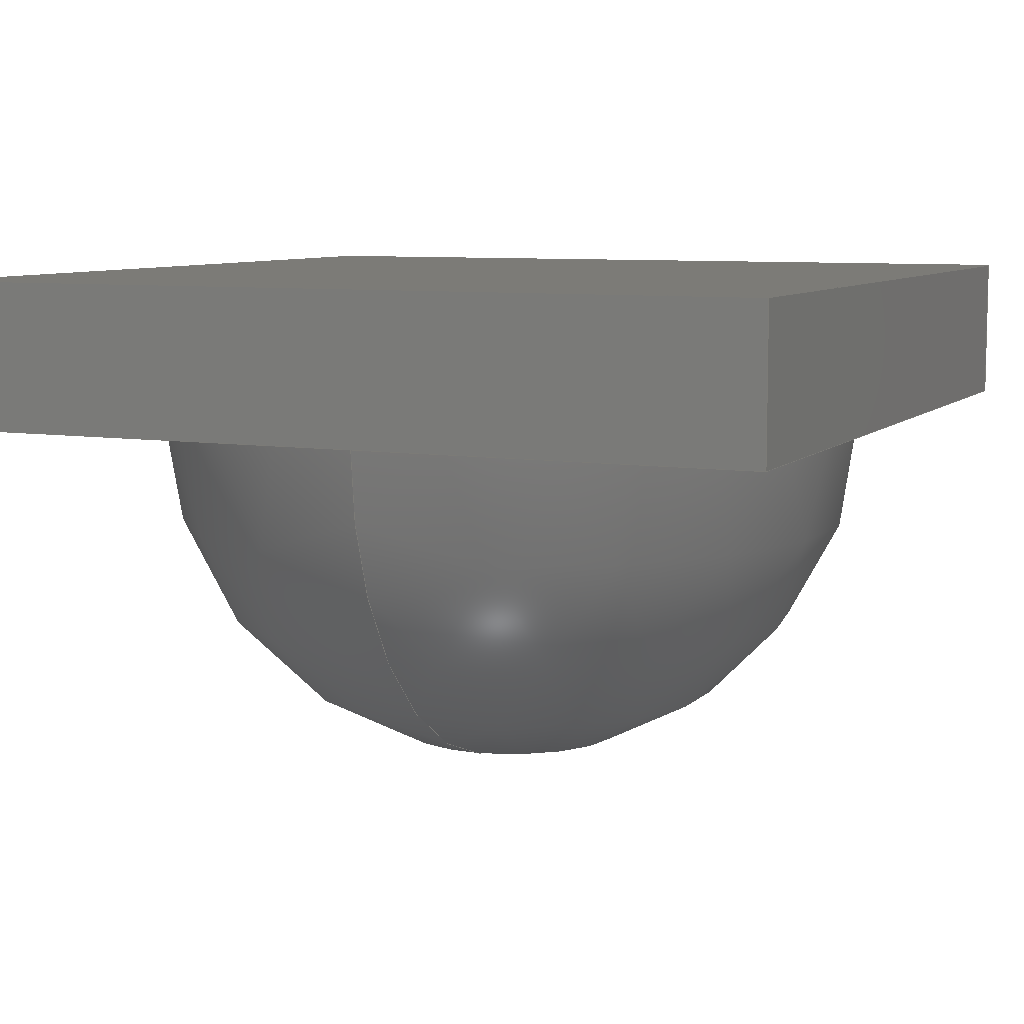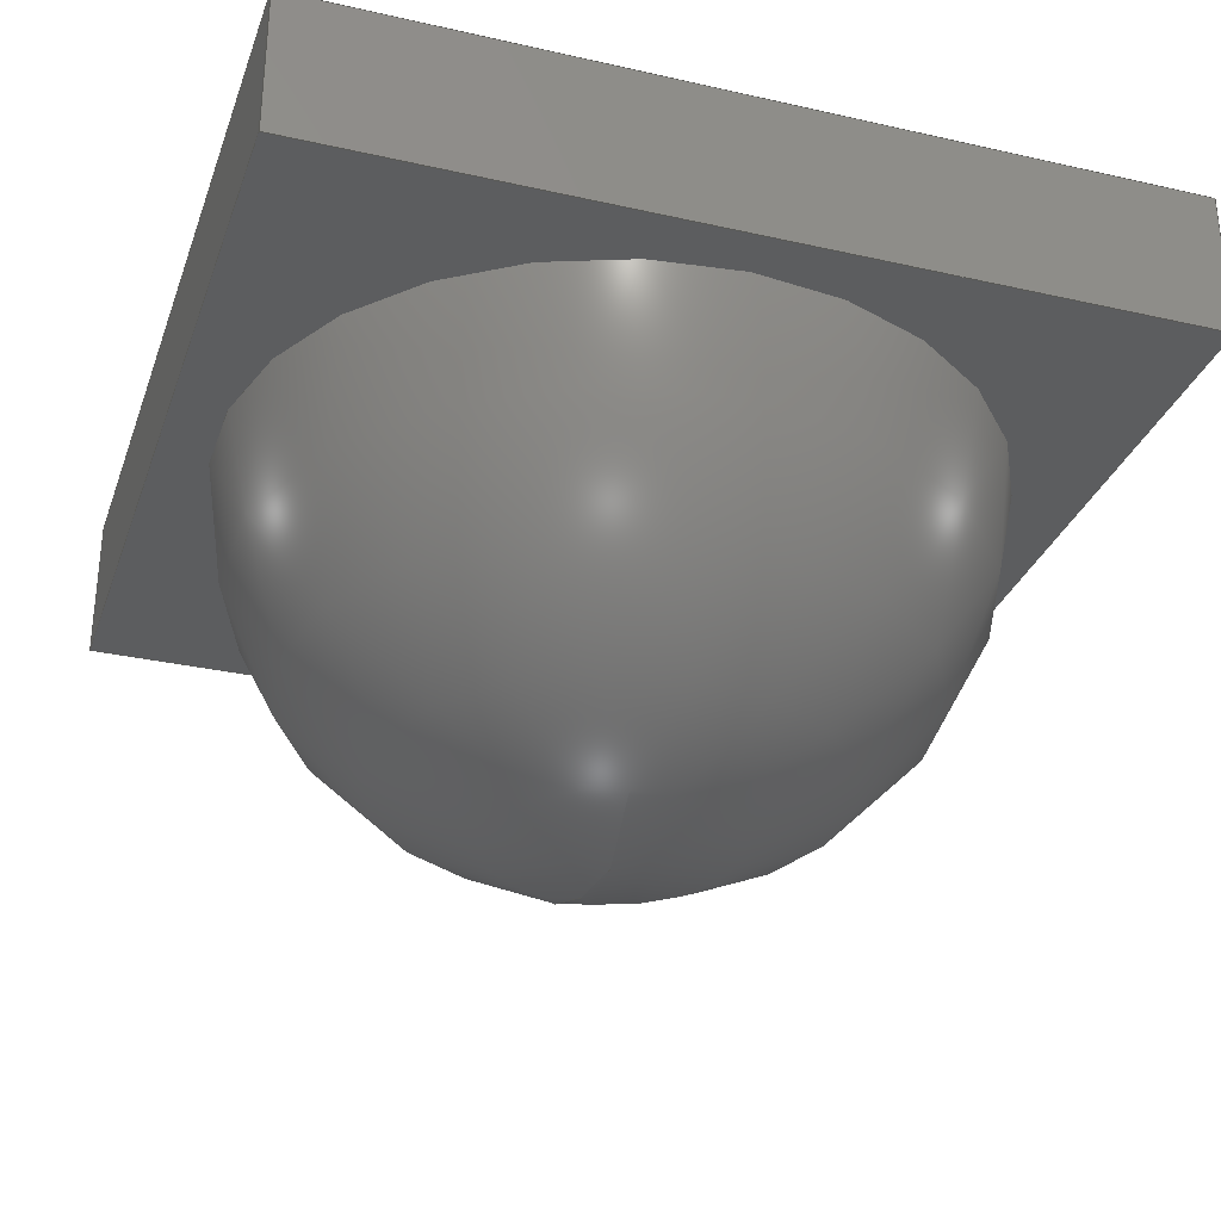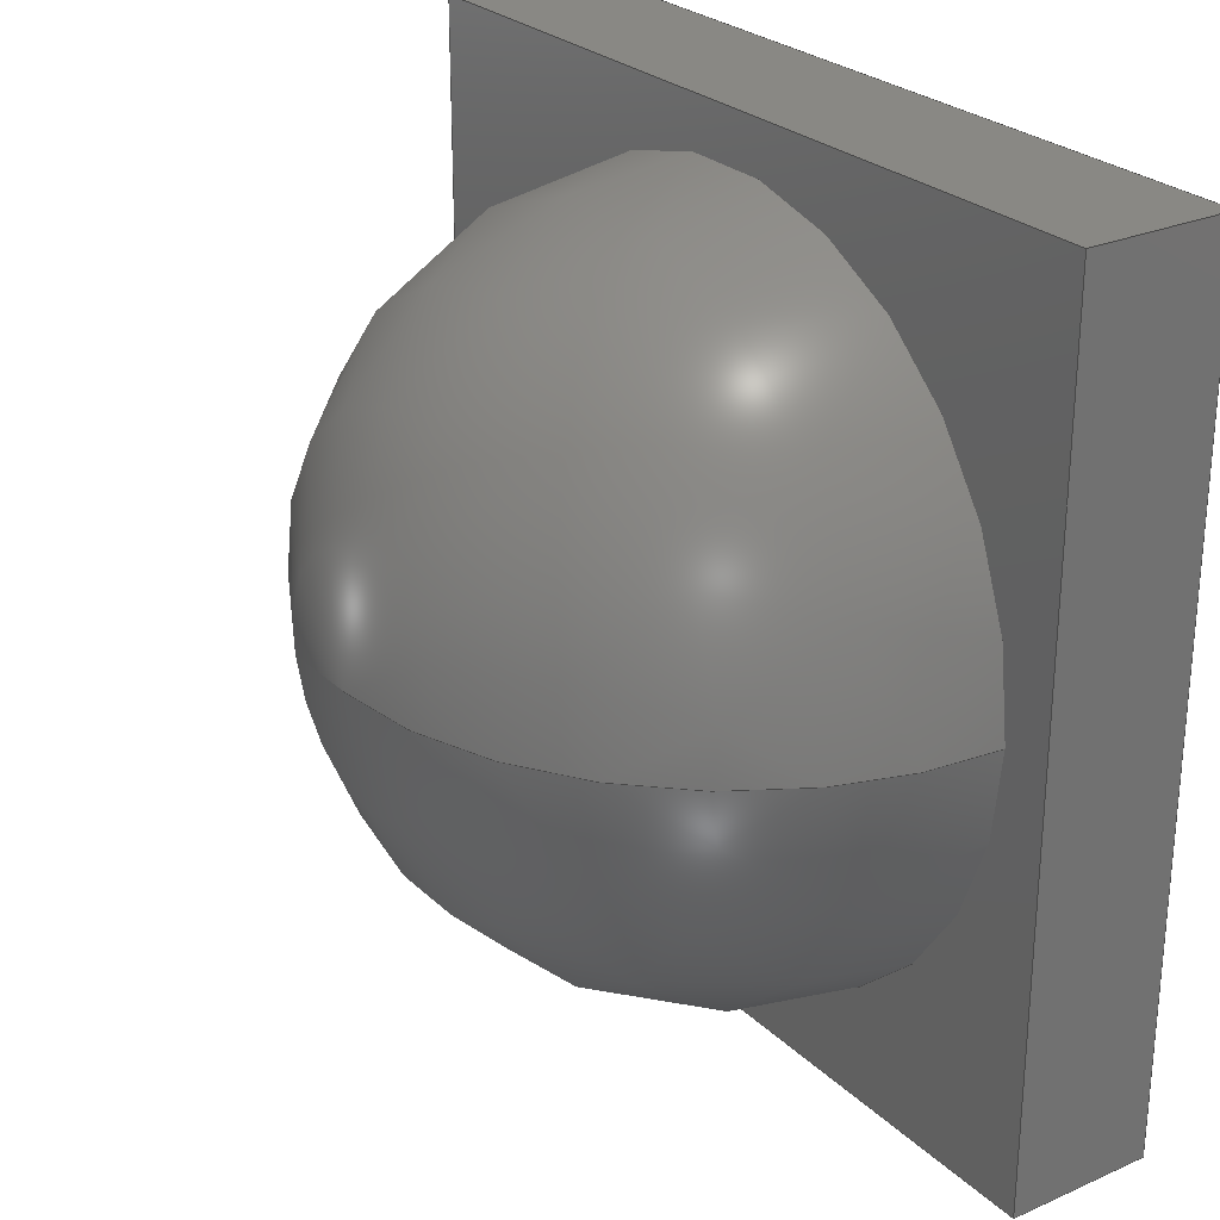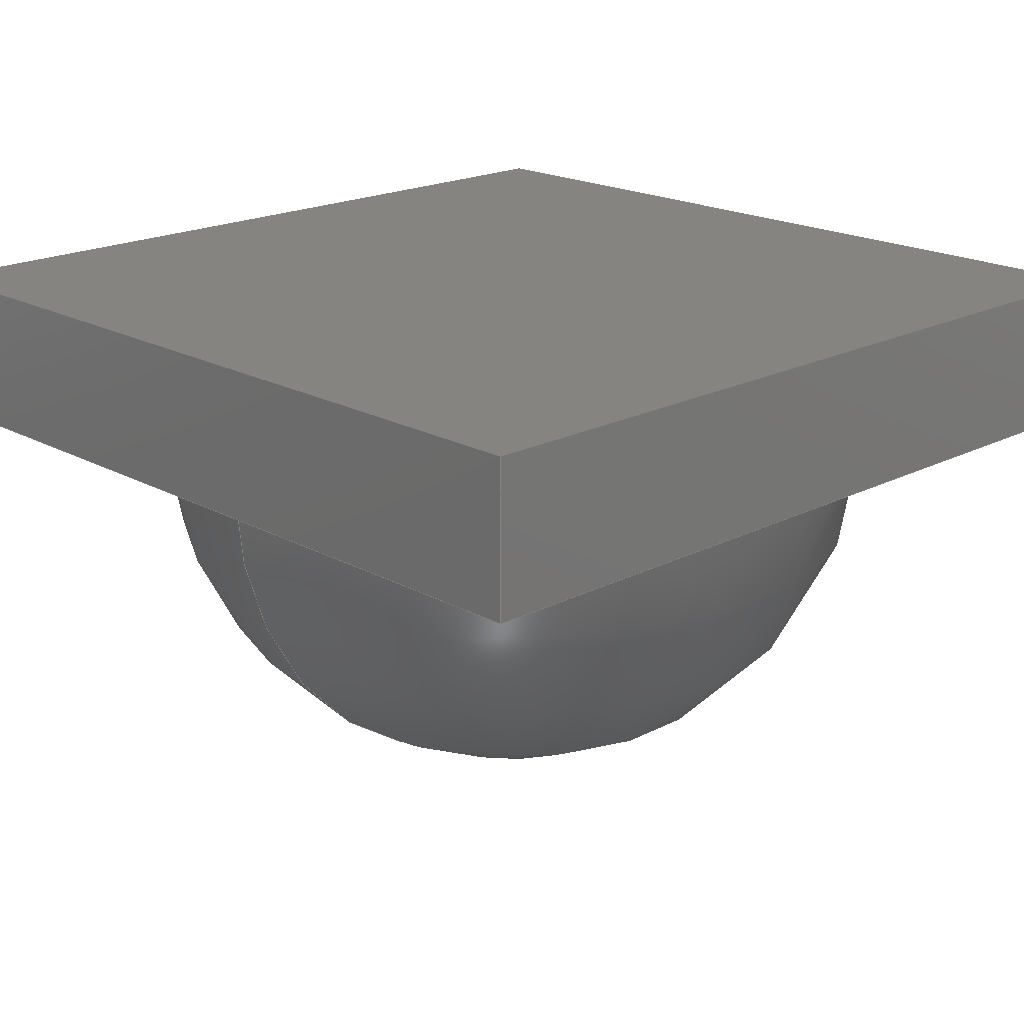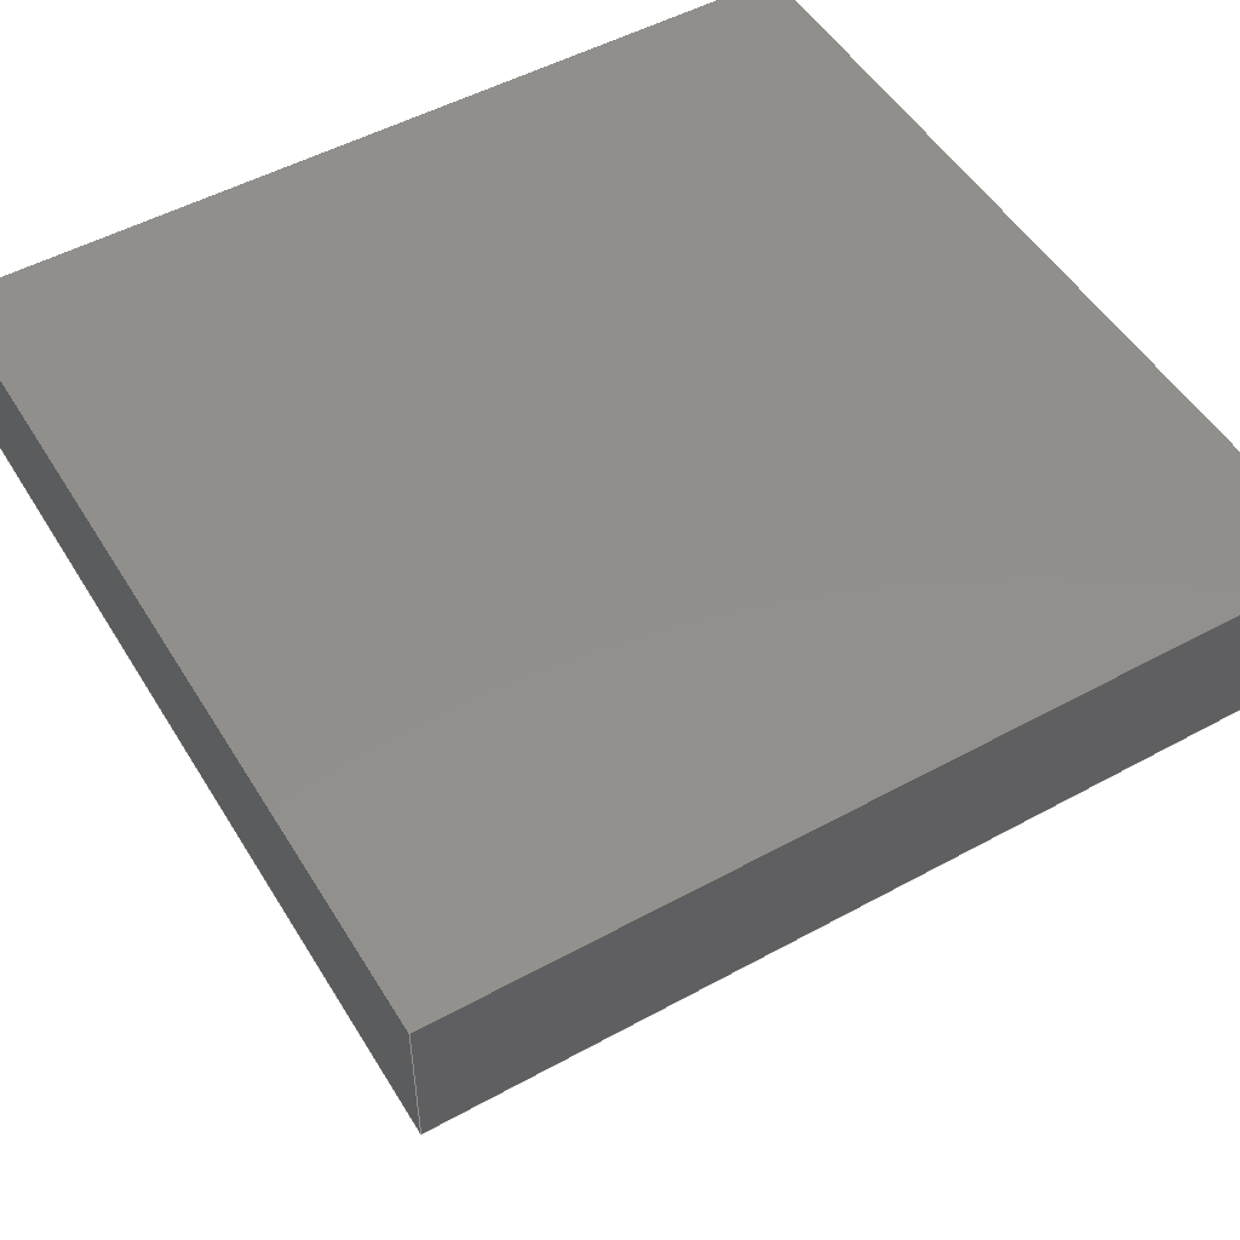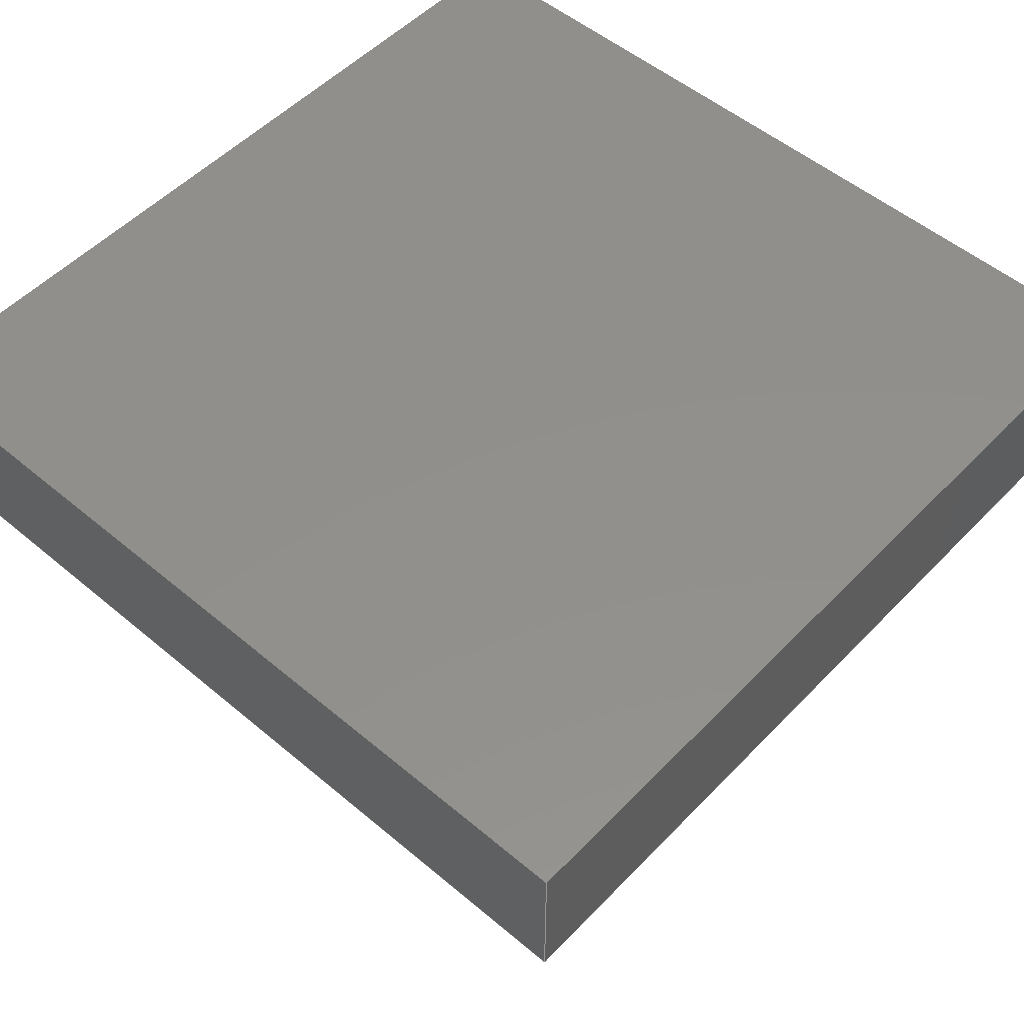
<metadata>
{"format":"step","ext":"step","renderer":"f3d","projection":"perspective","resolution":1024,"background":"white","views":[{"elev":8.1,"azim":-66.1,"up":"+Z"},{"elev":-30.7,"azim":72.0,"up":"+Z"},{"elev":26.3,"azim":-124.7,"up":"+Y"},{"elev":19.6,"azim":-44.1,"up":"+Z"},{"elev":51.4,"azim":-120.7,"up":"+Z"},{"elev":52.4,"azim":42.2,"up":"+Z"}]}
</metadata>
<code>
ISO-10303-21;
DATA;
#1=SHAPE_REPRESENTATION_RELATIONSHIP('','',#117,#2);
#2=ADVANCED_BREP_SHAPE_REPRESENTATION('',(#115),#188);
#3=SPHERICAL_SURFACE('',#126,0.00153);
#4=CIRCLE('',#125,0.00153);
#5=ORIENTED_EDGE('',*,*,#31,.F.);
#6=ORIENTED_EDGE('',*,*,#32,.F.);
#7=ORIENTED_EDGE('',*,*,#33,.T.);
#8=ORIENTED_EDGE('',*,*,#34,.T.);
#9=ORIENTED_EDGE('',*,*,#35,.T.);
#10=ORIENTED_EDGE('',*,*,#36,.F.);
#11=ORIENTED_EDGE('',*,*,#37,.F.);
#12=ORIENTED_EDGE('',*,*,#32,.T.);
#13=ORIENTED_EDGE('',*,*,#38,.T.);
#14=ORIENTED_EDGE('',*,*,#39,.F.);
#15=ORIENTED_EDGE('',*,*,#40,.F.);
#16=ORIENTED_EDGE('',*,*,#36,.T.);
#17=ORIENTED_EDGE('',*,*,#41,.F.);
#18=ORIENTED_EDGE('',*,*,#34,.F.);
#19=ORIENTED_EDGE('',*,*,#42,.T.);
#20=ORIENTED_EDGE('',*,*,#39,.T.);
#21=ORIENTED_EDGE('',*,*,#33,.F.);
#22=ORIENTED_EDGE('',*,*,#37,.T.);
#23=ORIENTED_EDGE('',*,*,#40,.T.);
#24=ORIENTED_EDGE('',*,*,#42,.F.);
#25=ORIENTED_EDGE('',*,*,#43,.T.);
#26=ORIENTED_EDGE('',*,*,#31,.T.);
#27=ORIENTED_EDGE('',*,*,#41,.T.);
#28=ORIENTED_EDGE('',*,*,#38,.F.);
#29=ORIENTED_EDGE('',*,*,#35,.F.);
#30=ORIENTED_EDGE('',*,*,#43,.F.);
#31=EDGE_CURVE('',#44,#45,#53,.T.);
#32=EDGE_CURVE('',#46,#44,#54,.T.);
#33=EDGE_CURVE('',#46,#47,#55,.T.);
#34=EDGE_CURVE('',#47,#45,#56,.T.);
#35=EDGE_CURVE('',#44,#48,#57,.T.);
#36=EDGE_CURVE('',#49,#48,#58,.T.);
#37=EDGE_CURVE('',#46,#49,#59,.T.);
#38=EDGE_CURVE('',#48,#50,#60,.T.);
#39=EDGE_CURVE('',#51,#50,#61,.T.);
#40=EDGE_CURVE('',#49,#51,#62,.T.);
#41=EDGE_CURVE('',#45,#50,#63,.T.);
#42=EDGE_CURVE('',#47,#51,#64,.T.);
#43=EDGE_CURVE('',#52,#52,#4,.T.);
#44=VERTEX_POINT('',#160);
#45=VERTEX_POINT('',#161);
#46=VERTEX_POINT('',#163);
#47=VERTEX_POINT('',#165);
#48=VERTEX_POINT('',#169);
#49=VERTEX_POINT('',#171);
#50=VERTEX_POINT('',#175);
#51=VERTEX_POINT('',#177);
#52=VERTEX_POINT('',#185);
#53=LINE('',#159,#65);
#54=LINE('',#162,#66);
#55=LINE('',#164,#67);
#56=LINE('',#166,#68);
#57=LINE('',#168,#69);
#58=LINE('',#170,#70);
#59=LINE('',#172,#71);
#60=LINE('',#174,#72);
#61=LINE('',#176,#73);
#62=LINE('',#178,#74);
#63=LINE('',#180,#75);
#64=LINE('',#181,#76);
#65=VECTOR('',#131,1);
#66=VECTOR('',#132,1);
#67=VECTOR('',#133,1);
#68=VECTOR('',#134,1);
#69=VECTOR('',#137,1);
#70=VECTOR('',#138,1);
#71=VECTOR('',#139,1);
#72=VECTOR('',#142,1);
#73=VECTOR('',#143,1);
#74=VECTOR('',#144,1);
#75=VECTOR('',#147,1);
#76=VECTOR('',#148,1);
#77=EDGE_LOOP('',(#5,#6,#7,#8));
#78=EDGE_LOOP('',(#9,#10,#11,#12));
#79=EDGE_LOOP('',(#13,#14,#15,#16));
#80=EDGE_LOOP('',(#17,#18,#19,#20));
#81=EDGE_LOOP('',(#21,#22,#23,#24));
#82=EDGE_LOOP('',(#25));
#83=EDGE_LOOP('',(#26,#27,#28,#29));
#84=EDGE_LOOP('',(#30));
#85=FACE_BOUND('',#77,.T.);
#86=FACE_BOUND('',#78,.T.);
#87=FACE_BOUND('',#79,.T.);
#88=FACE_BOUND('',#80,.T.);
#89=FACE_BOUND('',#81,.T.);
#90=FACE_BOUND('',#82,.T.);
#91=FACE_BOUND('',#83,.T.);
#92=FACE_BOUND('',#84,.T.);
#93=PLANE('',#119);
#94=PLANE('',#120);
#95=PLANE('',#121);
#96=PLANE('',#122);
#97=PLANE('',#123);
#98=PLANE('',#124);
#99=ADVANCED_FACE('',(#85),#93,.T.);
#100=ADVANCED_FACE('',(#86),#94,.F.);
#101=ADVANCED_FACE('',(#87),#95,.F.);
#102=ADVANCED_FACE('',(#88),#96,.T.);
#103=ADVANCED_FACE('',(#89),#97,.T.);
#104=ADVANCED_FACE('',(#90,#91),#98,.F.);
#105=ADVANCED_FACE('',(#92),#3,.T.);
#106=CLOSED_SHELL('',(#99,#100,#101,#102,#103,#104,#105));
#107=STYLED_ITEM('',(#108),#115);
#108=PRESENTATION_STYLE_ASSIGNMENT((#109));
#109=SURFACE_STYLE_USAGE(.BOTH.,#110);
#110=SURFACE_SIDE_STYLE('',(#111));
#111=SURFACE_STYLE_FILL_AREA(#112);
#112=FILL_AREA_STYLE('',(#113));
#113=FILL_AREA_STYLE_COLOUR('',#114);
#114=COLOUR_RGB('',0.902,0.902,0.902);
#115=MANIFOLD_SOLID_BREP('Digikey LTPL-C034UVH405',#106);
#116=SHAPE_DEFINITION_REPRESENTATION(#193,#117);
#117=SHAPE_REPRESENTATION('Digikey LTPL-C034UVH405',(#118),#188);
#118=AXIS2_PLACEMENT_3D('',#157,#127,#128);
#119=AXIS2_PLACEMENT_3D('',#158,#129,#130);
#120=AXIS2_PLACEMENT_3D('',#167,#135,#136);
#121=AXIS2_PLACEMENT_3D('',#173,#140,#141);
#122=AXIS2_PLACEMENT_3D('',#179,#145,#146);
#123=AXIS2_PLACEMENT_3D('',#182,#149,#150);
#124=AXIS2_PLACEMENT_3D('',#183,#151,#152);
#125=AXIS2_PLACEMENT_3D('',#184,#153,#154);
#126=AXIS2_PLACEMENT_3D('',#186,#155,#156);
#127=DIRECTION('',(0,0,1));
#128=DIRECTION('',(1,0,0));
#129=DIRECTION('',(1.257e-16,1,0));
#130=DIRECTION('',(-1,1.257e-16,0));
#131=DIRECTION('',(1,-1.257e-16,0));
#132=DIRECTION('',(0,0,-1));
#133=DIRECTION('',(1,-1.257e-16,0));
#134=DIRECTION('',(0,0,-1));
#135=DIRECTION('',(1,-1.257e-16,0));
#136=DIRECTION('',(1.257e-16,1,0));
#137=DIRECTION('',(-1.257e-16,-1,0));
#138=DIRECTION('',(0,0,-1));
#139=DIRECTION('',(-1.257e-16,-1,0));
#140=DIRECTION('',(1.886e-16,1,0));
#141=DIRECTION('',(-1,1.886e-16,0));
#142=DIRECTION('',(1,-1.886e-16,0));
#143=DIRECTION('',(0,0,-1));
#144=DIRECTION('',(1,-1.886e-16,0));
#145=DIRECTION('',(1,-1.257e-16,0));
#146=DIRECTION('',(1.257e-16,1,0));
#147=DIRECTION('',(-1.257e-16,-1,0));
#148=DIRECTION('',(-1.257e-16,-1,0));
#149=DIRECTION('',(0,0,1));
#150=DIRECTION('',(1,0,0));
#151=DIRECTION('',(0,0,1));
#152=DIRECTION('',(1,0,0));
#153=DIRECTION('',(0,0,1));
#154=DIRECTION('',(1,0,0));
#155=DIRECTION('',(0,0,1));
#156=DIRECTION('',(-1,0,0));
#157=CARTESIAN_POINT('',(0,0,0));
#158=CARTESIAN_POINT('',(0,0.001725,0.0006));
#159=CARTESIAN_POINT('',(0,0.001725,0));
#160=CARTESIAN_POINT('',(-0.001725,0.001725,0));
#161=CARTESIAN_POINT('',(0.001725,0.001725,0));
#162=CARTESIAN_POINT('',(-0.001725,0.001725,0.0006));
#163=CARTESIAN_POINT('',(-0.001725,0.001725,0.0006));
#164=CARTESIAN_POINT('',(0,0.001725,0.0006));
#165=CARTESIAN_POINT('',(0.001725,0.001725,0.0006));
#166=CARTESIAN_POINT('',(0.001725,0.001725,0.0006));
#167=CARTESIAN_POINT('',(-0.001725,-2.168e-19,0.0006));
#168=CARTESIAN_POINT('',(-0.001725,-2.168e-19,0));
#169=CARTESIAN_POINT('',(-0.001725,-0.001725,0));
#170=CARTESIAN_POINT('',(-0.001725,-0.001725,0.0006));
#171=CARTESIAN_POINT('',(-0.001725,-0.001725,0.0006));
#172=CARTESIAN_POINT('',(-0.001725,-2.168e-19,0.0006));
#173=CARTESIAN_POINT('',(5.421e-19,-0.001725,0.0006));
#174=CARTESIAN_POINT('',(5.421e-19,-0.001725,0));
#175=CARTESIAN_POINT('',(0.001725,-0.001725,0));
#176=CARTESIAN_POINT('',(0.001725,-0.001725,0.0006));
#177=CARTESIAN_POINT('',(0.001725,-0.001725,0.0006));
#178=CARTESIAN_POINT('',(5.421e-19,-0.001725,0.0006));
#179=CARTESIAN_POINT('',(0.001725,2.168e-19,0.0006));
#180=CARTESIAN_POINT('',(0.001725,2.168e-19,0));
#181=CARTESIAN_POINT('',(0.001725,2.168e-19,0.0006));
#182=CARTESIAN_POINT('',(0,0,0.0006));
#183=CARTESIAN_POINT('',(0,0,0));
#184=CARTESIAN_POINT('',(0,0,-2.168e-19));
#185=CARTESIAN_POINT('',(0.00153,0,-2.168e-19));
#186=CARTESIAN_POINT('',(4.684e-20,0,6.017e-19));
#187=MECHANICAL_DESIGN_GEOMETRIC_PRESENTATION_REPRESENTATION('',(#107),
#188);
#188=(
GEOMETRIC_REPRESENTATION_CONTEXT(3)
GLOBAL_UNCERTAINTY_ASSIGNED_CONTEXT((#189))
GLOBAL_UNIT_ASSIGNED_CONTEXT((#192,#191,#190))
REPRESENTATION_CONTEXT('Digikey LTPL-C034UVH405',
'TOP_LEVEL_ASSEMBLY_PART')
);
#189=UNCERTAINTY_MEASURE_WITH_UNIT(LENGTH_MEASURE(5e-06),#192,
'DISTANCE_ACCURACY_VALUE','Maximum Tolerance applied to model');
#190=(
NAMED_UNIT(*)
SI_UNIT($,.STERADIAN.)
SOLID_ANGLE_UNIT()
);
#191=(
NAMED_UNIT(*)
PLANE_ANGLE_UNIT()
SI_UNIT($,.RADIAN.)
);
#192=(
LENGTH_UNIT()
NAMED_UNIT(*)
SI_UNIT($,.METRE.)
);
#193=PRODUCT_DEFINITION_SHAPE('','',#194);
#194=PRODUCT_DEFINITION('','',#196,#195);
#195=PRODUCT_DEFINITION_CONTEXT('',#202,'design');
#196=PRODUCT_DEFINITION_FORMATION_WITH_SPECIFIED_SOURCE('','',#198,
 .NOT_KNOWN.);
#197=PRODUCT_RELATED_PRODUCT_CATEGORY('','',(#198));
#198=PRODUCT('Digikey LTPL-C034UVH405','Digikey LTPL-C034UVH405',
'Digikey LTPL-C034UVH405',(#200));
#199=PRODUCT_CATEGORY('','');
#200=PRODUCT_CONTEXT('',#202,'mechanical');
#201=APPLICATION_PROTOCOL_DEFINITION('international standard',
'ap242_managed_model_based_3d_engineering',2011,#202);
#202=APPLICATION_CONTEXT('managed model based 3d engineering');
ENDSEC;
END-ISO-10303-21;

</code>
